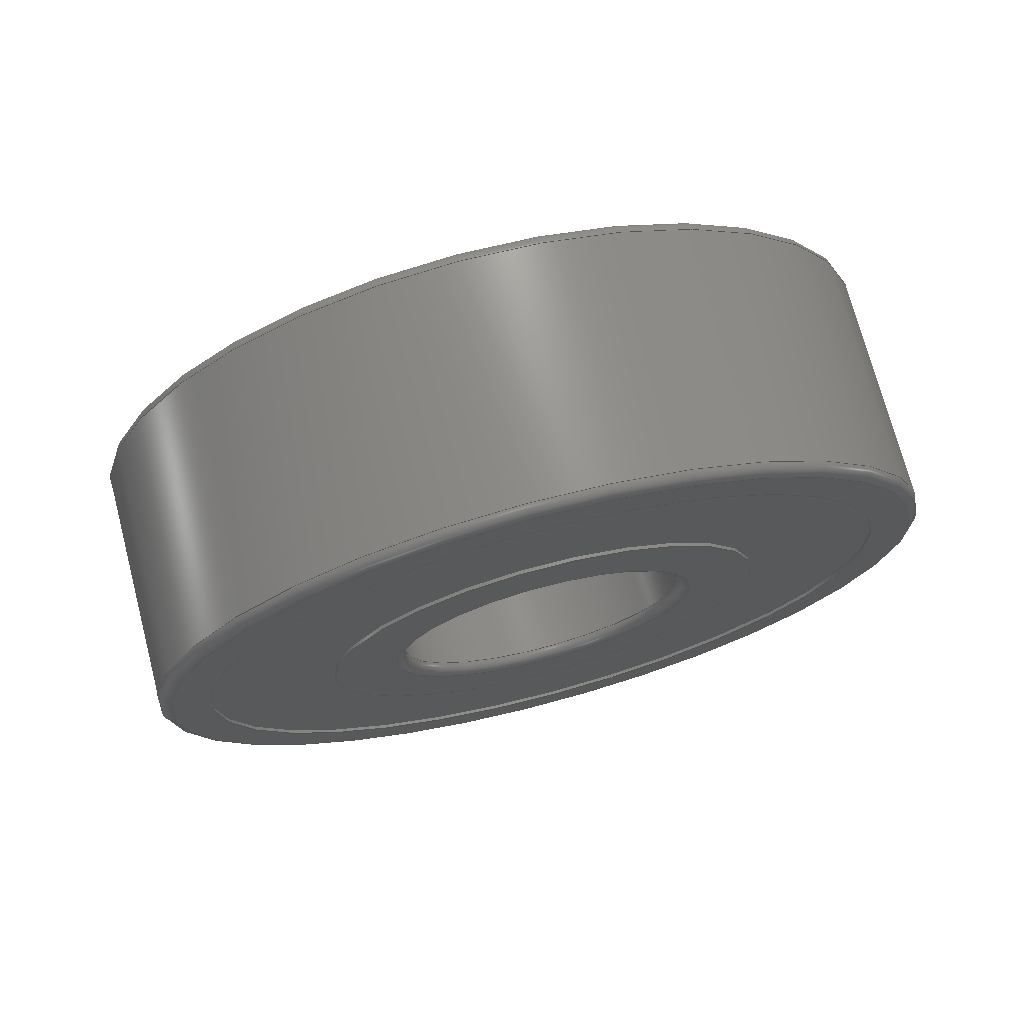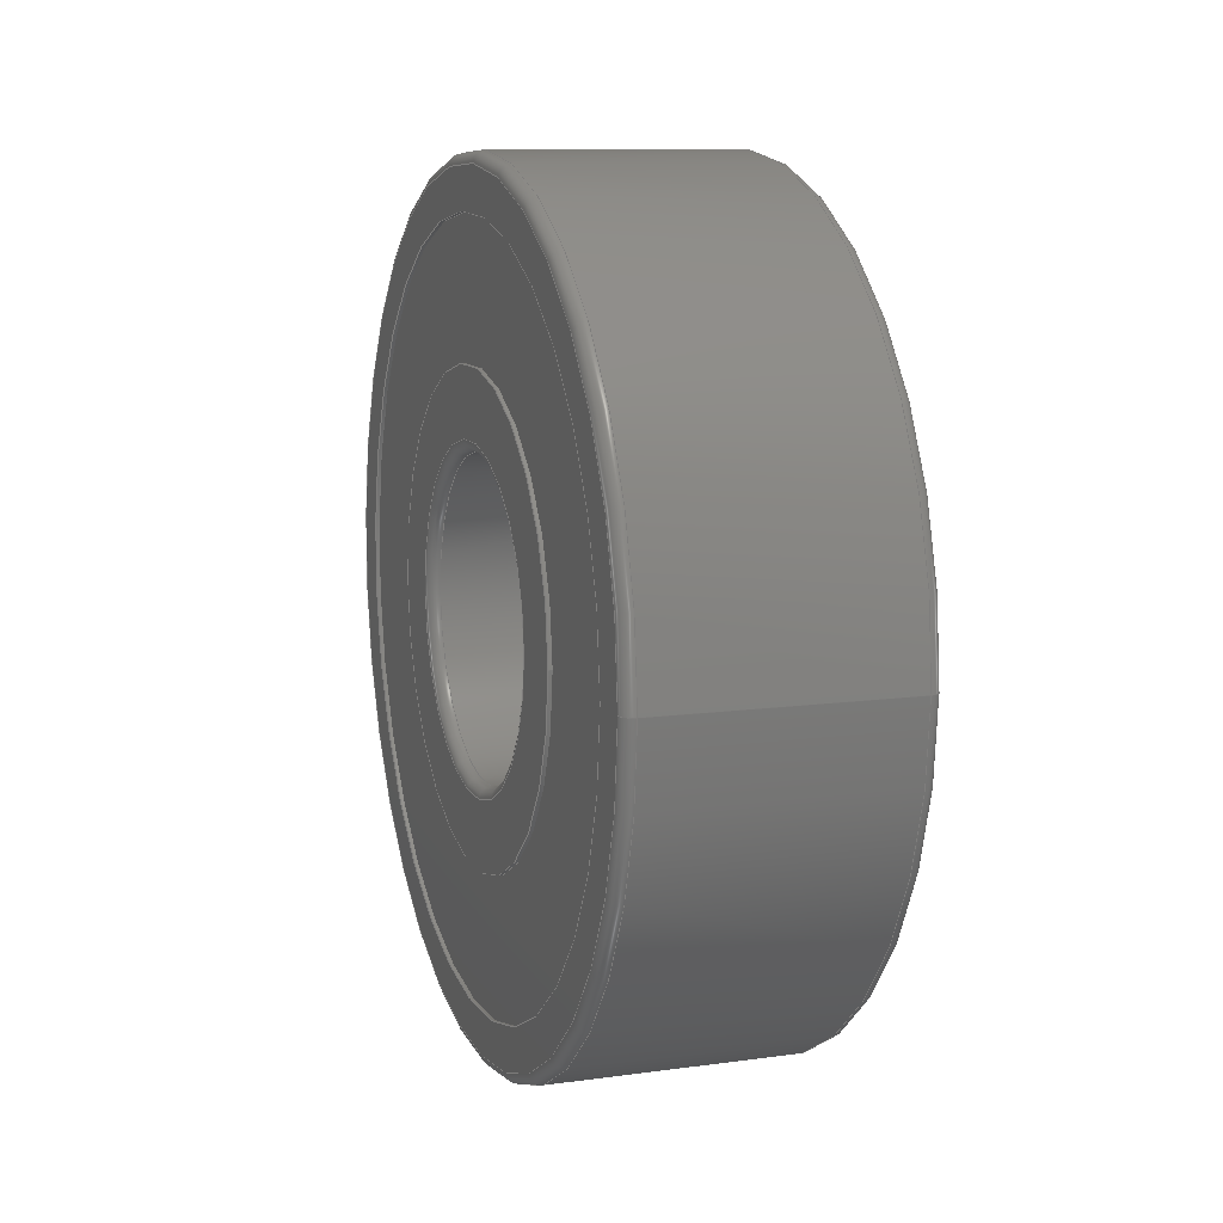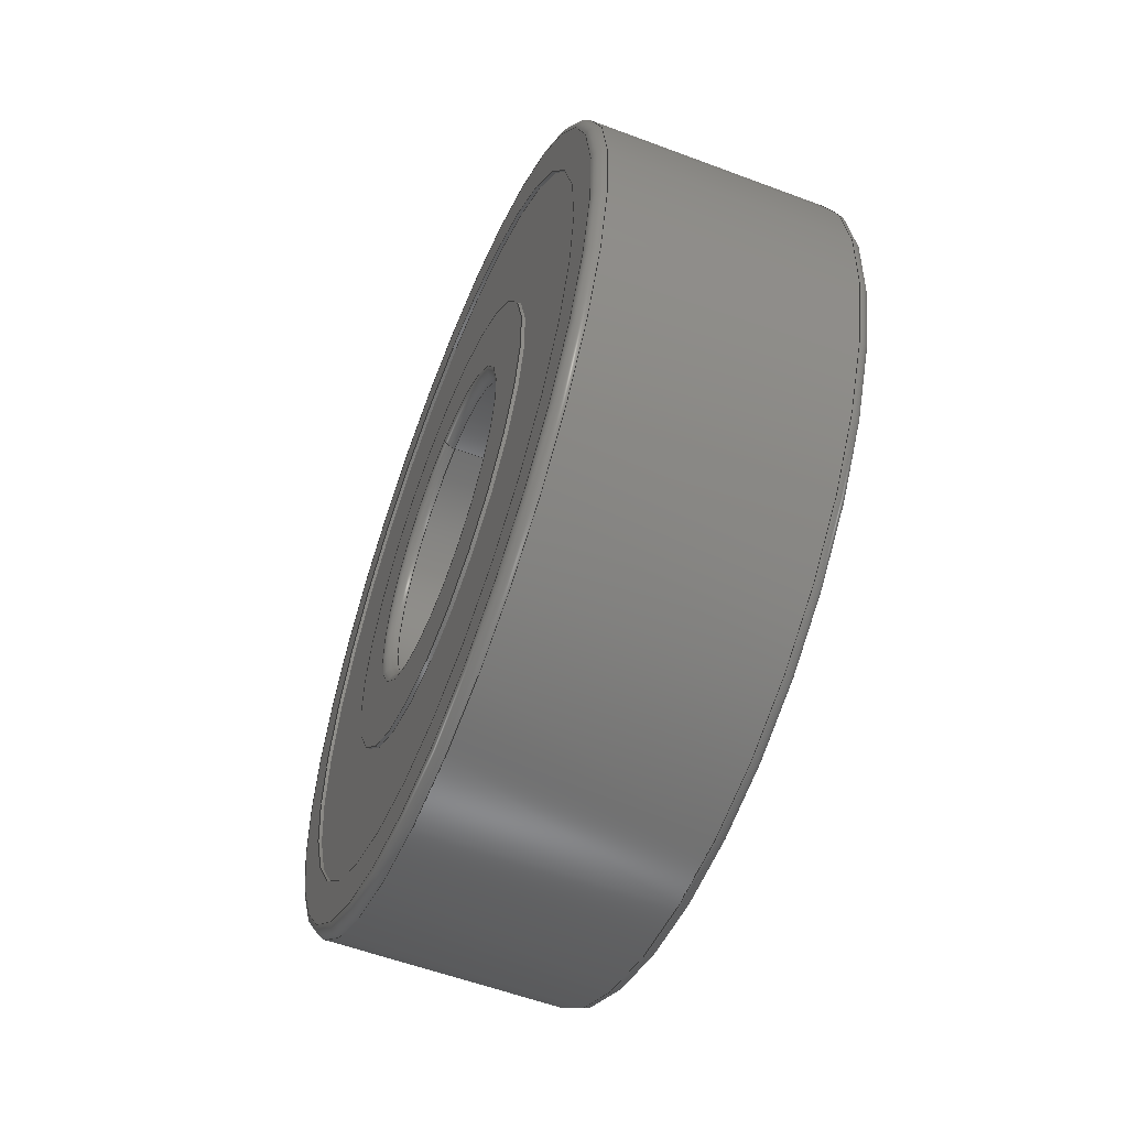
<metadata>
{"format":"step","ext":"step","renderer":"f3d","projection":"perspective","resolution":1024,"background":"white","views":[{"elev":72.7,"azim":75.3,"up":"+Y"},{"elev":10.6,"azim":-18.8,"up":"+Y"},{"elev":-56.7,"azim":-21.4,"up":"+Z"}]}
</metadata>
<code>
ISO-10303-21;
DATA;
#1=PROPERTY_DEFINITION_REPRESENTATION(#5,#3);
#2=PROPERTY_DEFINITION_REPRESENTATION(#6,#4);
#3=REPRESENTATION('',(#7),#363);
#4=REPRESENTATION('',(#8),#363);
#5=PROPERTY_DEFINITION('pmi validation property','',#368);
#6=PROPERTY_DEFINITION('pmi validation property','',#368);
#7=VALUE_REPRESENTATION_ITEM('number of annotations',COUNT_MEASURE(0));
#8=VALUE_REPRESENTATION_ITEM('number of views',COUNT_MEASURE(0));
#9=SHAPE_REPRESENTATION_RELATIONSHIP('','',#213,#10);
#10=ADVANCED_BREP_SHAPE_REPRESENTATION('',(#211),#363);
#11=TOROIDAL_SURFACE('',#232,0.0107,0.0003);
#12=TOROIDAL_SURFACE('',#233,0.0043,0.0003);
#13=TOROIDAL_SURFACE('',#245,0.0107,0.0003);
#14=TOROIDAL_SURFACE('',#246,0.0043,0.0003);
#15=OVER_RIDING_STYLED_ITEM('',(#192),#176,#190);
#16=OVER_RIDING_STYLED_ITEM('',(#193),#184,#190);
#17=PLANE('',#218);
#18=PLANE('',#223);
#19=PLANE('',#227);
#20=PLANE('',#234);
#21=PLANE('',#239);
#22=PLANE('',#243);
#23=ORIENTED_EDGE('',*,*,#55,.T.);
#24=ORIENTED_EDGE('',*,*,#56,.F.);
#25=ORIENTED_EDGE('',*,*,#57,.T.);
#26=ORIENTED_EDGE('',*,*,#58,.F.);
#27=ORIENTED_EDGE('',*,*,#59,.F.);
#28=ORIENTED_EDGE('',*,*,#58,.T.);
#29=ORIENTED_EDGE('',*,*,#60,.F.);
#30=ORIENTED_EDGE('',*,*,#59,.T.);
#31=ORIENTED_EDGE('',*,*,#61,.F.);
#32=ORIENTED_EDGE('',*,*,#60,.T.);
#33=ORIENTED_EDGE('',*,*,#62,.T.);
#34=ORIENTED_EDGE('',*,*,#61,.T.);
#35=ORIENTED_EDGE('',*,*,#63,.T.);
#36=ORIENTED_EDGE('',*,*,#64,.F.);
#37=ORIENTED_EDGE('',*,*,#62,.F.);
#38=ORIENTED_EDGE('',*,*,#63,.F.);
#39=ORIENTED_EDGE('',*,*,#55,.F.);
#40=ORIENTED_EDGE('',*,*,#57,.F.);
#41=ORIENTED_EDGE('',*,*,#65,.F.);
#42=ORIENTED_EDGE('',*,*,#66,.T.);
#43=ORIENTED_EDGE('',*,*,#67,.T.);
#44=ORIENTED_EDGE('',*,*,#66,.F.);
#45=ORIENTED_EDGE('',*,*,#68,.T.);
#46=ORIENTED_EDGE('',*,*,#67,.F.);
#47=ORIENTED_EDGE('',*,*,#69,.T.);
#48=ORIENTED_EDGE('',*,*,#68,.F.);
#49=ORIENTED_EDGE('',*,*,#70,.F.);
#50=ORIENTED_EDGE('',*,*,#69,.F.);
#51=ORIENTED_EDGE('',*,*,#70,.T.);
#52=ORIENTED_EDGE('',*,*,#64,.T.);
#53=ORIENTED_EDGE('',*,*,#56,.T.);
#54=ORIENTED_EDGE('',*,*,#65,.T.);
#55=EDGE_CURVE('',#71,#71,#87,.F.);
#56=EDGE_CURVE('',#72,#72,#88,.F.);
#57=EDGE_CURVE('',#73,#73,#89,.T.);
#58=EDGE_CURVE('',#74,#74,#90,.T.);
#59=EDGE_CURVE('',#75,#75,#91,.T.);
#60=EDGE_CURVE('',#76,#76,#92,.T.);
#61=EDGE_CURVE('',#77,#77,#93,.T.);
#62=EDGE_CURVE('',#78,#78,#94,.F.);
#63=EDGE_CURVE('',#79,#79,#95,.T.);
#64=EDGE_CURVE('',#80,#80,#96,.T.);
#65=EDGE_CURVE('',#81,#81,#97,.T.);
#66=EDGE_CURVE('',#82,#82,#98,.T.);
#67=EDGE_CURVE('',#83,#83,#99,.T.);
#68=EDGE_CURVE('',#84,#84,#100,.T.);
#69=EDGE_CURVE('',#85,#85,#101,.T.);
#70=EDGE_CURVE('',#86,#86,#102,.F.);
#71=VERTEX_POINT('',#316);
#72=VERTEX_POINT('',#318);
#73=VERTEX_POINT('',#321);
#74=VERTEX_POINT('',#323);
#75=VERTEX_POINT('',#326);
#76=VERTEX_POINT('',#329);
#77=VERTEX_POINT('',#332);
#78=VERTEX_POINT('',#335);
#79=VERTEX_POINT('',#338);
#80=VERTEX_POINT('',#340);
#81=VERTEX_POINT('',#345);
#82=VERTEX_POINT('',#347);
#83=VERTEX_POINT('',#350);
#84=VERTEX_POINT('',#353);
#85=VERTEX_POINT('',#356);
#86=VERTEX_POINT('',#359);
#87=CIRCLE('',#216,0.004);
#88=CIRCLE('',#217,0.004);
#89=CIRCLE('',#219,0.0043);
#90=CIRCLE('',#220,0.006075);
#91=CIRCLE('',#222,0.006075);
#92=CIRCLE('',#224,0.0096);
#93=CIRCLE('',#226,0.0096);
#94=CIRCLE('',#228,0.0107);
#95=CIRCLE('',#230,0.011);
#96=CIRCLE('',#231,0.011);
#97=CIRCLE('',#235,0.0043);
#98=CIRCLE('',#236,0.006075);
#99=CIRCLE('',#238,0.006075);
#100=CIRCLE('',#240,0.0096);
#101=CIRCLE('',#242,0.0096);
#102=CIRCLE('',#244,0.0107);
#103=EDGE_LOOP('',(#23));
#104=EDGE_LOOP('',(#24));
#105=EDGE_LOOP('',(#25));
#106=EDGE_LOOP('',(#26));
#107=EDGE_LOOP('',(#27));
#108=EDGE_LOOP('',(#28));
#109=EDGE_LOOP('',(#29));
#110=EDGE_LOOP('',(#30));
#111=EDGE_LOOP('',(#31));
#112=EDGE_LOOP('',(#32));
#113=EDGE_LOOP('',(#33));
#114=EDGE_LOOP('',(#34));
#115=EDGE_LOOP('',(#35));
#116=EDGE_LOOP('',(#36));
#117=EDGE_LOOP('',(#37));
#118=EDGE_LOOP('',(#38));
#119=EDGE_LOOP('',(#39));
#120=EDGE_LOOP('',(#40));
#121=EDGE_LOOP('',(#41));
#122=EDGE_LOOP('',(#42));
#123=EDGE_LOOP('',(#43));
#124=EDGE_LOOP('',(#44));
#125=EDGE_LOOP('',(#45));
#126=EDGE_LOOP('',(#46));
#127=EDGE_LOOP('',(#47));
#128=EDGE_LOOP('',(#48));
#129=EDGE_LOOP('',(#49));
#130=EDGE_LOOP('',(#50));
#131=EDGE_LOOP('',(#51));
#132=EDGE_LOOP('',(#52));
#133=EDGE_LOOP('',(#53));
#134=EDGE_LOOP('',(#54));
#135=FACE_BOUND('',#103,.T.);
#136=FACE_BOUND('',#104,.T.);
#137=FACE_BOUND('',#105,.T.);
#138=FACE_BOUND('',#106,.T.);
#139=FACE_BOUND('',#107,.T.);
#140=FACE_BOUND('',#108,.T.);
#141=FACE_BOUND('',#109,.T.);
#142=FACE_BOUND('',#110,.T.);
#143=FACE_BOUND('',#111,.T.);
#144=FACE_BOUND('',#112,.T.);
#145=FACE_BOUND('',#113,.T.);
#146=FACE_BOUND('',#114,.T.);
#147=FACE_BOUND('',#115,.T.);
#148=FACE_BOUND('',#116,.T.);
#149=FACE_BOUND('',#117,.T.);
#150=FACE_BOUND('',#118,.T.);
#151=FACE_BOUND('',#119,.T.);
#152=FACE_BOUND('',#120,.T.);
#153=FACE_BOUND('',#121,.T.);
#154=FACE_BOUND('',#122,.T.);
#155=FACE_BOUND('',#123,.T.);
#156=FACE_BOUND('',#124,.T.);
#157=FACE_BOUND('',#125,.T.);
#158=FACE_BOUND('',#126,.T.);
#159=FACE_BOUND('',#127,.T.);
#160=FACE_BOUND('',#128,.T.);
#161=FACE_BOUND('',#129,.T.);
#162=FACE_BOUND('',#130,.T.);
#163=FACE_BOUND('',#131,.T.);
#164=FACE_BOUND('',#132,.T.);
#165=FACE_BOUND('',#133,.T.);
#166=FACE_BOUND('',#134,.T.);
#167=CYLINDRICAL_SURFACE('',#215,0.004);
#168=CYLINDRICAL_SURFACE('',#221,0.006075);
#169=CYLINDRICAL_SURFACE('',#225,0.0096);
#170=CYLINDRICAL_SURFACE('',#229,0.011);
#171=CYLINDRICAL_SURFACE('',#237,0.006075);
#172=CYLINDRICAL_SURFACE('',#241,0.0096);
#173=ADVANCED_FACE('',(#135,#136),#167,.F.);
#174=ADVANCED_FACE('',(#137,#138),#17,.F.);
#175=ADVANCED_FACE('',(#139,#140),#168,.T.);
#176=ADVANCED_FACE('',(#141,#142),#18,.F.);
#177=ADVANCED_FACE('',(#143,#144),#169,.F.);
#178=ADVANCED_FACE('',(#145,#146),#19,.F.);
#179=ADVANCED_FACE('',(#147,#148),#170,.T.);
#180=ADVANCED_FACE('',(#149,#150),#11,.T.);
#181=ADVANCED_FACE('',(#151,#152),#12,.T.);
#182=ADVANCED_FACE('',(#153,#154),#20,.F.);
#183=ADVANCED_FACE('',(#155,#156),#171,.T.);
#184=ADVANCED_FACE('',(#157,#158),#21,.F.);
#185=ADVANCED_FACE('',(#159,#160),#172,.F.);
#186=ADVANCED_FACE('',(#161,#162),#22,.F.);
#187=ADVANCED_FACE('',(#163,#164),#13,.T.);
#188=ADVANCED_FACE('',(#165,#166),#14,.T.);
#189=CLOSED_SHELL('',(#173,#174,#175,#176,#177,#178,#179,#180,#181,#182,
#183,#184,#185,#186,#187,#188));
#190=STYLED_ITEM('',(#191),#211);
#191=PRESENTATION_STYLE_ASSIGNMENT((#194));
#192=PRESENTATION_STYLE_ASSIGNMENT((#195));
#193=PRESENTATION_STYLE_ASSIGNMENT((#196));
#194=SURFACE_STYLE_USAGE(.BOTH.,#197);
#195=SURFACE_STYLE_USAGE(.BOTH.,#198);
#196=SURFACE_STYLE_USAGE(.BOTH.,#199);
#197=SURFACE_SIDE_STYLE('',(#200));
#198=SURFACE_SIDE_STYLE('',(#201));
#199=SURFACE_SIDE_STYLE('',(#202));
#200=SURFACE_STYLE_FILL_AREA(#203);
#201=SURFACE_STYLE_FILL_AREA(#204);
#202=SURFACE_STYLE_FILL_AREA(#205);
#203=FILL_AREA_STYLE('',(#206));
#204=FILL_AREA_STYLE('',(#207));
#205=FILL_AREA_STYLE('',(#208));
#206=FILL_AREA_STYLE_COLOUR('',#209);
#207=FILL_AREA_STYLE_COLOUR('',#210);
#208=FILL_AREA_STYLE_COLOUR('',#210);
#209=COLOUR_RGB('',0.9176,0.9176,0.9176);
#210=COLOUR_RGB('',0.9412,0.8745,0.6784);
#211=MANIFOLD_SOLID_BREP('608-2Z - Deep groove ball bearing',#189);
#212=SHAPE_DEFINITION_REPRESENTATION(#368,#213);
#213=SHAPE_REPRESENTATION('608-2Z - Deep groove ball bearing',(#214),#363);
#214=AXIS2_PLACEMENT_3D('',#313,#247,#248);
#215=AXIS2_PLACEMENT_3D('',#314,#249,#250);
#216=AXIS2_PLACEMENT_3D('',#315,#251,#252);
#217=AXIS2_PLACEMENT_3D('',#317,#253,#254);
#218=AXIS2_PLACEMENT_3D('',#319,#255,#256);
#219=AXIS2_PLACEMENT_3D('',#320,#257,#258);
#220=AXIS2_PLACEMENT_3D('',#322,#259,#260);
#221=AXIS2_PLACEMENT_3D('',#324,#261,#262);
#222=AXIS2_PLACEMENT_3D('',#325,#263,#264);
#223=AXIS2_PLACEMENT_3D('',#327,#265,#266);
#224=AXIS2_PLACEMENT_3D('',#328,#267,#268);
#225=AXIS2_PLACEMENT_3D('',#330,#269,#270);
#226=AXIS2_PLACEMENT_3D('',#331,#271,#272);
#227=AXIS2_PLACEMENT_3D('',#333,#273,#274);
#228=AXIS2_PLACEMENT_3D('',#334,#275,#276);
#229=AXIS2_PLACEMENT_3D('',#336,#277,#278);
#230=AXIS2_PLACEMENT_3D('',#337,#279,#280);
#231=AXIS2_PLACEMENT_3D('',#339,#281,#282);
#232=AXIS2_PLACEMENT_3D('',#341,#283,#284);
#233=AXIS2_PLACEMENT_3D('',#342,#285,#286);
#234=AXIS2_PLACEMENT_3D('',#343,#287,#288);
#235=AXIS2_PLACEMENT_3D('',#344,#289,#290);
#236=AXIS2_PLACEMENT_3D('',#346,#291,#292);
#237=AXIS2_PLACEMENT_3D('',#348,#293,#294);
#238=AXIS2_PLACEMENT_3D('',#349,#295,#296);
#239=AXIS2_PLACEMENT_3D('',#351,#297,#298);
#240=AXIS2_PLACEMENT_3D('',#352,#299,#300);
#241=AXIS2_PLACEMENT_3D('',#354,#301,#302);
#242=AXIS2_PLACEMENT_3D('',#355,#303,#304);
#243=AXIS2_PLACEMENT_3D('',#357,#305,#306);
#244=AXIS2_PLACEMENT_3D('',#358,#307,#308);
#245=AXIS2_PLACEMENT_3D('',#360,#309,#310);
#246=AXIS2_PLACEMENT_3D('',#361,#311,#312);
#247=DIRECTION('',(0,0,1));
#248=DIRECTION('',(1,0,0));
#249=DIRECTION('',(-1,0,0));
#250=DIRECTION('',(0,0,1));
#251=DIRECTION('',(-1,0,0));
#252=DIRECTION('',(0,0,1));
#253=DIRECTION('',(-1,0,0));
#254=DIRECTION('',(0,0,1));
#255=DIRECTION('',(-1,0,0));
#256=DIRECTION('',(0,0,1));
#257=DIRECTION('',(-1,0,0));
#258=DIRECTION('',(0,0,1));
#259=DIRECTION('',(-1,0,0));
#260=DIRECTION('',(0,0,1));
#261=DIRECTION('',(-1,0,0));
#262=DIRECTION('',(0,0,1));
#263=DIRECTION('',(-1,0,0));
#264=DIRECTION('',(0,0,1));
#265=DIRECTION('',(-1,0,0));
#266=DIRECTION('',(0,0,1));
#267=DIRECTION('',(-1,0,0));
#268=DIRECTION('',(0,0,1));
#269=DIRECTION('',(-1,0,0));
#270=DIRECTION('',(0,0,1));
#271=DIRECTION('',(-1,0,0));
#272=DIRECTION('',(0,0,1));
#273=DIRECTION('',(-1,0,0));
#274=DIRECTION('',(0,0,1));
#275=DIRECTION('',(-1,0,0));
#276=DIRECTION('',(0,0,1));
#277=DIRECTION('',(-1,0,0));
#278=DIRECTION('',(0,0,1));
#279=DIRECTION('',(-1,0,0));
#280=DIRECTION('',(0,0,1));
#281=DIRECTION('',(-1,0,0));
#282=DIRECTION('',(0,0,1));
#283=DIRECTION('',(-1,0,0));
#284=DIRECTION('',(0,0,1));
#285=DIRECTION('',(-1,0,0));
#286=DIRECTION('',(0,0,1));
#287=DIRECTION('',(1,0,0));
#288=DIRECTION('',(0,0,1));
#289=DIRECTION('',(-1,0,0));
#290=DIRECTION('',(0,0,1));
#291=DIRECTION('',(-1,0,0));
#292=DIRECTION('',(0,0,1));
#293=DIRECTION('',(1,0,0));
#294=DIRECTION('',(0,0,1));
#295=DIRECTION('',(-1,0,0));
#296=DIRECTION('',(0,0,1));
#297=DIRECTION('',(1,0,0));
#298=DIRECTION('',(0,0,1));
#299=DIRECTION('',(-1,0,0));
#300=DIRECTION('',(0,0,1));
#301=DIRECTION('',(1,0,0));
#302=DIRECTION('',(0,0,1));
#303=DIRECTION('',(-1,0,0));
#304=DIRECTION('',(0,0,1));
#305=DIRECTION('',(1,0,0));
#306=DIRECTION('',(0,0,1));
#307=DIRECTION('',(-1,0,0));
#308=DIRECTION('',(0,0,1));
#309=DIRECTION('',(1,0,0));
#310=DIRECTION('',(0,0,1));
#311=DIRECTION('',(1,0,0));
#312=DIRECTION('',(0,0,1));
#313=CARTESIAN_POINT('',(0,0,0));
#314=CARTESIAN_POINT('',(0.00175,0,0));
#315=CARTESIAN_POINT('',(0.0032,0,0));
#316=CARTESIAN_POINT('',(0.0032,0,0.004));
#317=CARTESIAN_POINT('',(-0.0032,0,0));
#318=CARTESIAN_POINT('',(-0.0032,0,0.004));
#319=CARTESIAN_POINT('',(0.0035,0,0.005038));
#320=CARTESIAN_POINT('',(0.0035,0,0));
#321=CARTESIAN_POINT('',(0.0035,0,0.0043));
#322=CARTESIAN_POINT('',(0.0035,0,0));
#323=CARTESIAN_POINT('',(0.0035,0,0.006075));
#324=CARTESIAN_POINT('',(0.00175,0,0));
#325=CARTESIAN_POINT('',(0.0034,0,0));
#326=CARTESIAN_POINT('',(0.0034,0,0.006075));
#327=CARTESIAN_POINT('',(0.0034,0,0.007838));
#328=CARTESIAN_POINT('',(0.0034,0,0));
#329=CARTESIAN_POINT('',(0.0034,0,0.0096));
#330=CARTESIAN_POINT('',(0.00175,0,0));
#331=CARTESIAN_POINT('',(0.0035,0,0));
#332=CARTESIAN_POINT('',(0.0035,0,0.0096));
#333=CARTESIAN_POINT('',(0.0035,0,0.0103));
#334=CARTESIAN_POINT('',(0.0035,0,0));
#335=CARTESIAN_POINT('',(0.0035,0,0.0107));
#336=CARTESIAN_POINT('',(0.00175,0,0));
#337=CARTESIAN_POINT('',(0.0032,0,0));
#338=CARTESIAN_POINT('',(0.0032,0,0.011));
#339=CARTESIAN_POINT('',(-0.0032,0,0));
#340=CARTESIAN_POINT('',(-0.0032,0,0.011));
#341=CARTESIAN_POINT('',(0.0032,0,0));
#342=CARTESIAN_POINT('',(0.0032,0,0));
#343=CARTESIAN_POINT('',(-0.0035,0,0.005038));
#344=CARTESIAN_POINT('',(-0.0035,0,0));
#345=CARTESIAN_POINT('',(-0.0035,0,0.0043));
#346=CARTESIAN_POINT('',(-0.0035,0,0));
#347=CARTESIAN_POINT('',(-0.0035,0,0.006075));
#348=CARTESIAN_POINT('',(-0.00175,0,0));
#349=CARTESIAN_POINT('',(-0.0034,0,0));
#350=CARTESIAN_POINT('',(-0.0034,0,0.006075));
#351=CARTESIAN_POINT('',(-0.0034,0,0.007838));
#352=CARTESIAN_POINT('',(-0.0034,0,0));
#353=CARTESIAN_POINT('',(-0.0034,0,0.0096));
#354=CARTESIAN_POINT('',(-0.00175,0,0));
#355=CARTESIAN_POINT('',(-0.0035,0,0));
#356=CARTESIAN_POINT('',(-0.0035,0,0.0096));
#357=CARTESIAN_POINT('',(-0.0035,0,0.0103));
#358=CARTESIAN_POINT('',(-0.0035,0,0));
#359=CARTESIAN_POINT('',(-0.0035,0,0.0107));
#360=CARTESIAN_POINT('',(-0.0032,0,0));
#361=CARTESIAN_POINT('',(-0.0032,0,0));
#362=MECHANICAL_DESIGN_GEOMETRIC_PRESENTATION_REPRESENTATION('',(#190,#15,
#16),#363);
#363=(
GEOMETRIC_REPRESENTATION_CONTEXT(3)
GLOBAL_UNCERTAINTY_ASSIGNED_CONTEXT((#364))
GLOBAL_UNIT_ASSIGNED_CONTEXT((#367,#366,#365))
REPRESENTATION_CONTEXT('608-2Z - Deep groove ball bearing',
'TOP_LEVEL_ASSEMBLY_PART')
);
#364=UNCERTAINTY_MEASURE_WITH_UNIT(LENGTH_MEASURE(5e-06),#367,
'DISTANCE_ACCURACY_VALUE','Maximum Tolerance applied to model');
#365=(
NAMED_UNIT(*)
SI_UNIT($,.STERADIAN.)
SOLID_ANGLE_UNIT()
);
#366=(
NAMED_UNIT(*)
PLANE_ANGLE_UNIT()
SI_UNIT($,.RADIAN.)
);
#367=(
LENGTH_UNIT()
NAMED_UNIT(*)
SI_UNIT($,.METRE.)
);
#368=PRODUCT_DEFINITION_SHAPE('','',#369);
#369=PRODUCT_DEFINITION('','',#371,#370);
#370=PRODUCT_DEFINITION_CONTEXT('',#377,'design');
#371=PRODUCT_DEFINITION_FORMATION_WITH_SPECIFIED_SOURCE('','',#373,
 .NOT_KNOWN.);
#372=PRODUCT_RELATED_PRODUCT_CATEGORY('','',(#373));
#373=PRODUCT('608-2Z - Deep groove ball bearing',
'608-2Z - Deep groove ball bearing','608-2Z - Deep groove ball bearing',
(#375));
#374=PRODUCT_CATEGORY('','');
#375=PRODUCT_CONTEXT('',#377,'mechanical');
#376=APPLICATION_PROTOCOL_DEFINITION('international standard',
'automotive_design',2010,#377);
#377=APPLICATION_CONTEXT(
'core data for automotive mechanical design processes');
ENDSEC;
END-ISO-10303-21;

</code>
